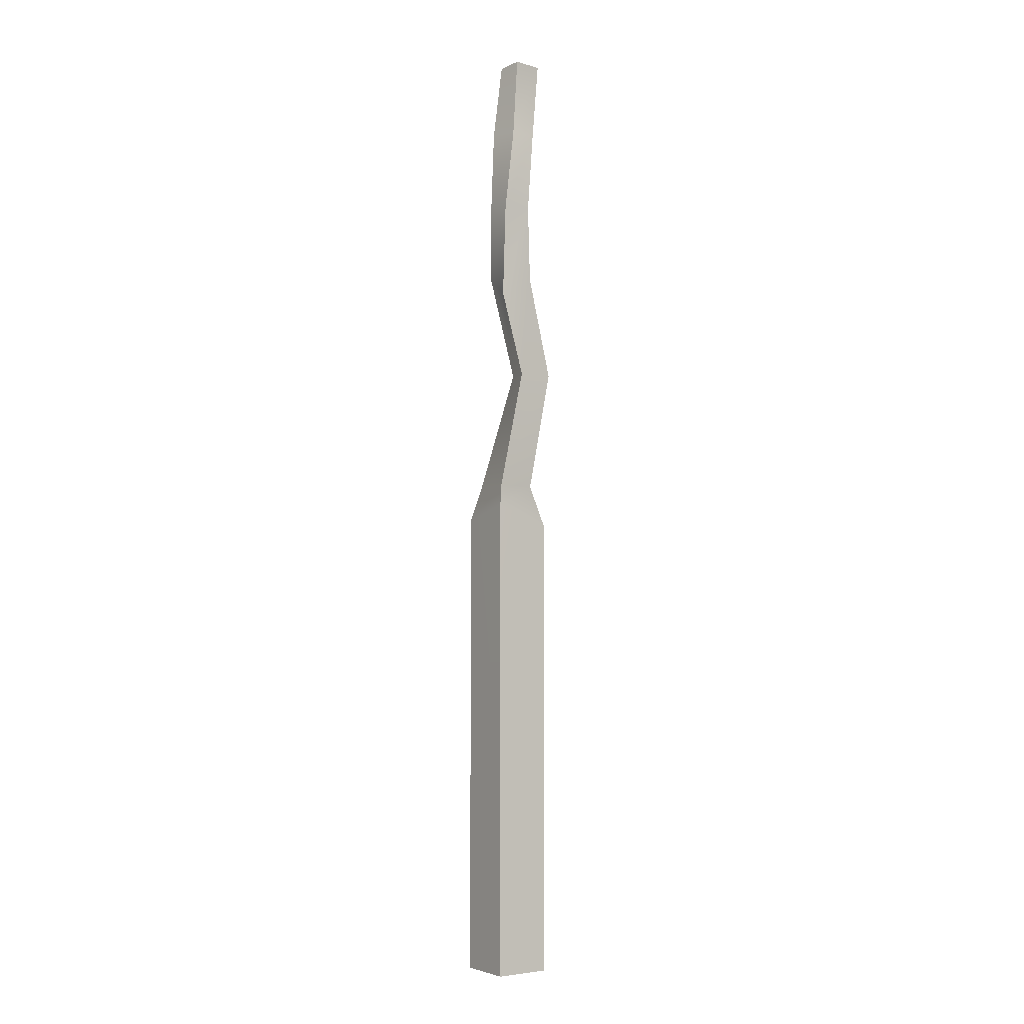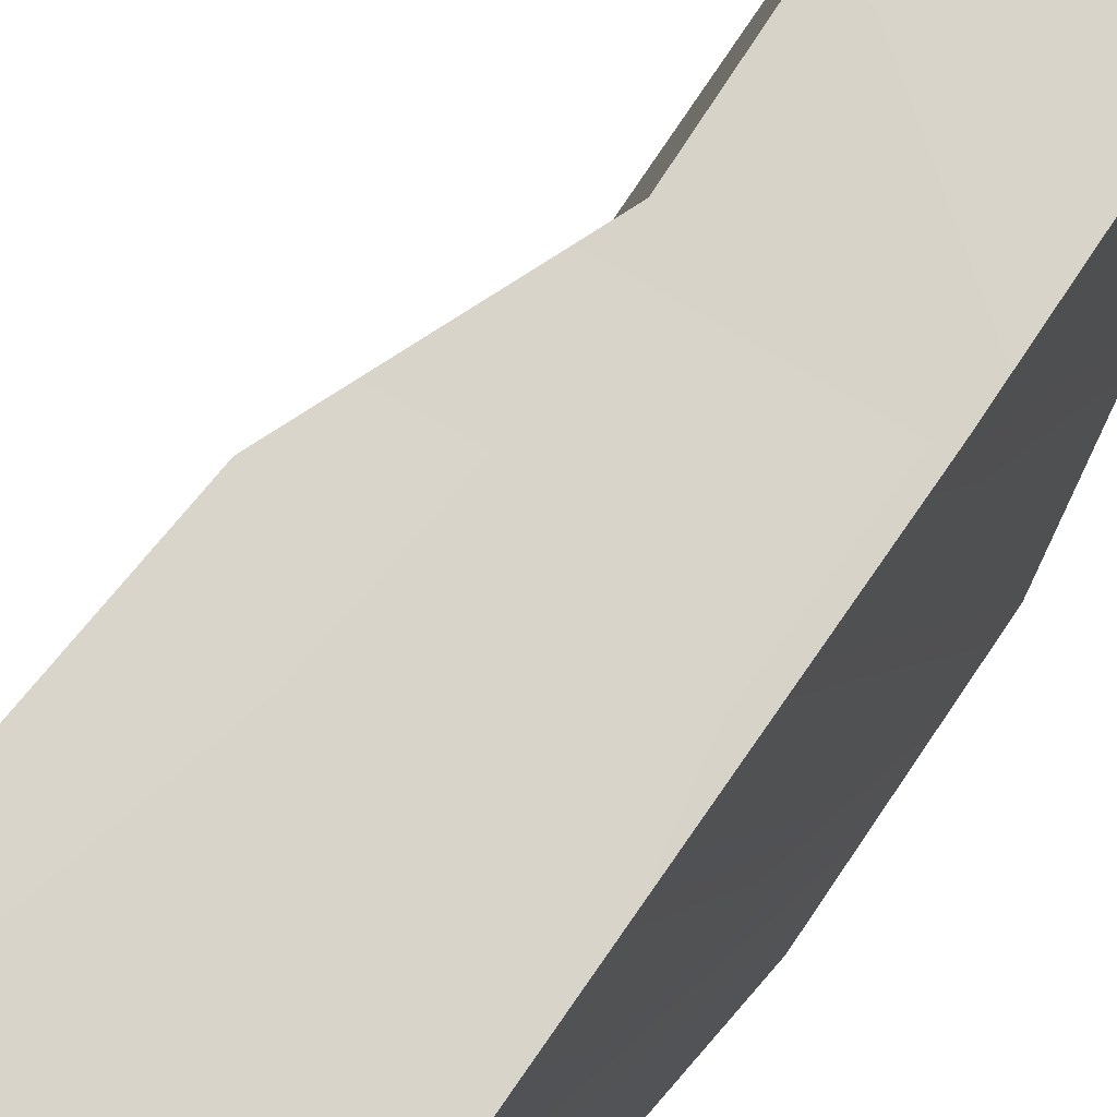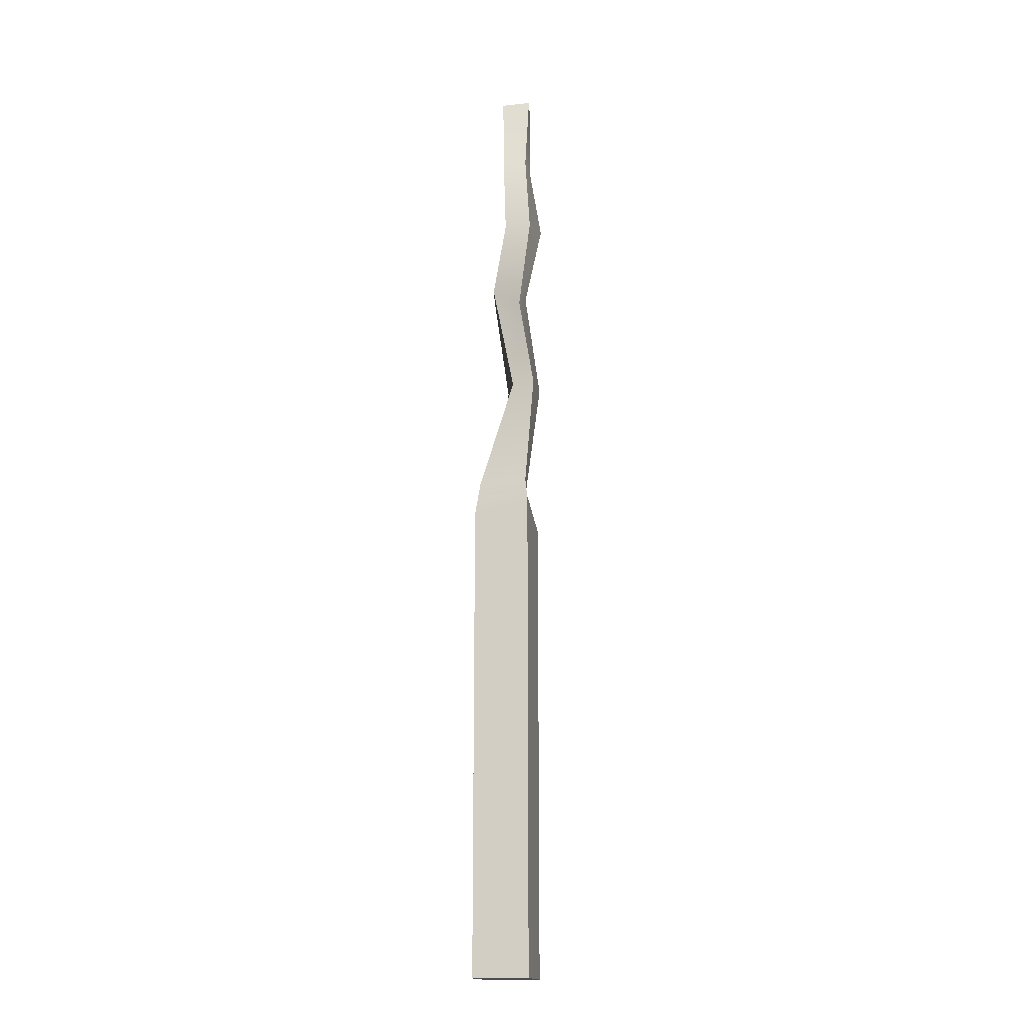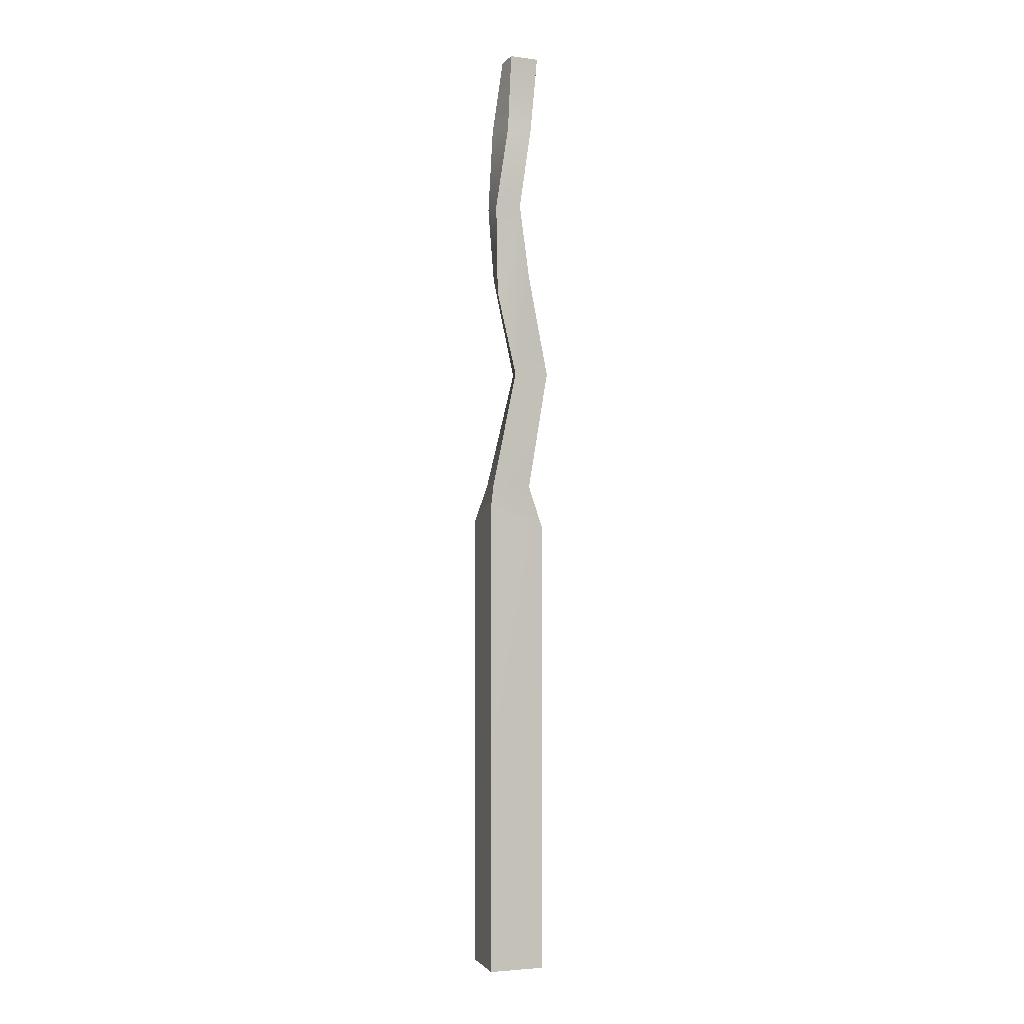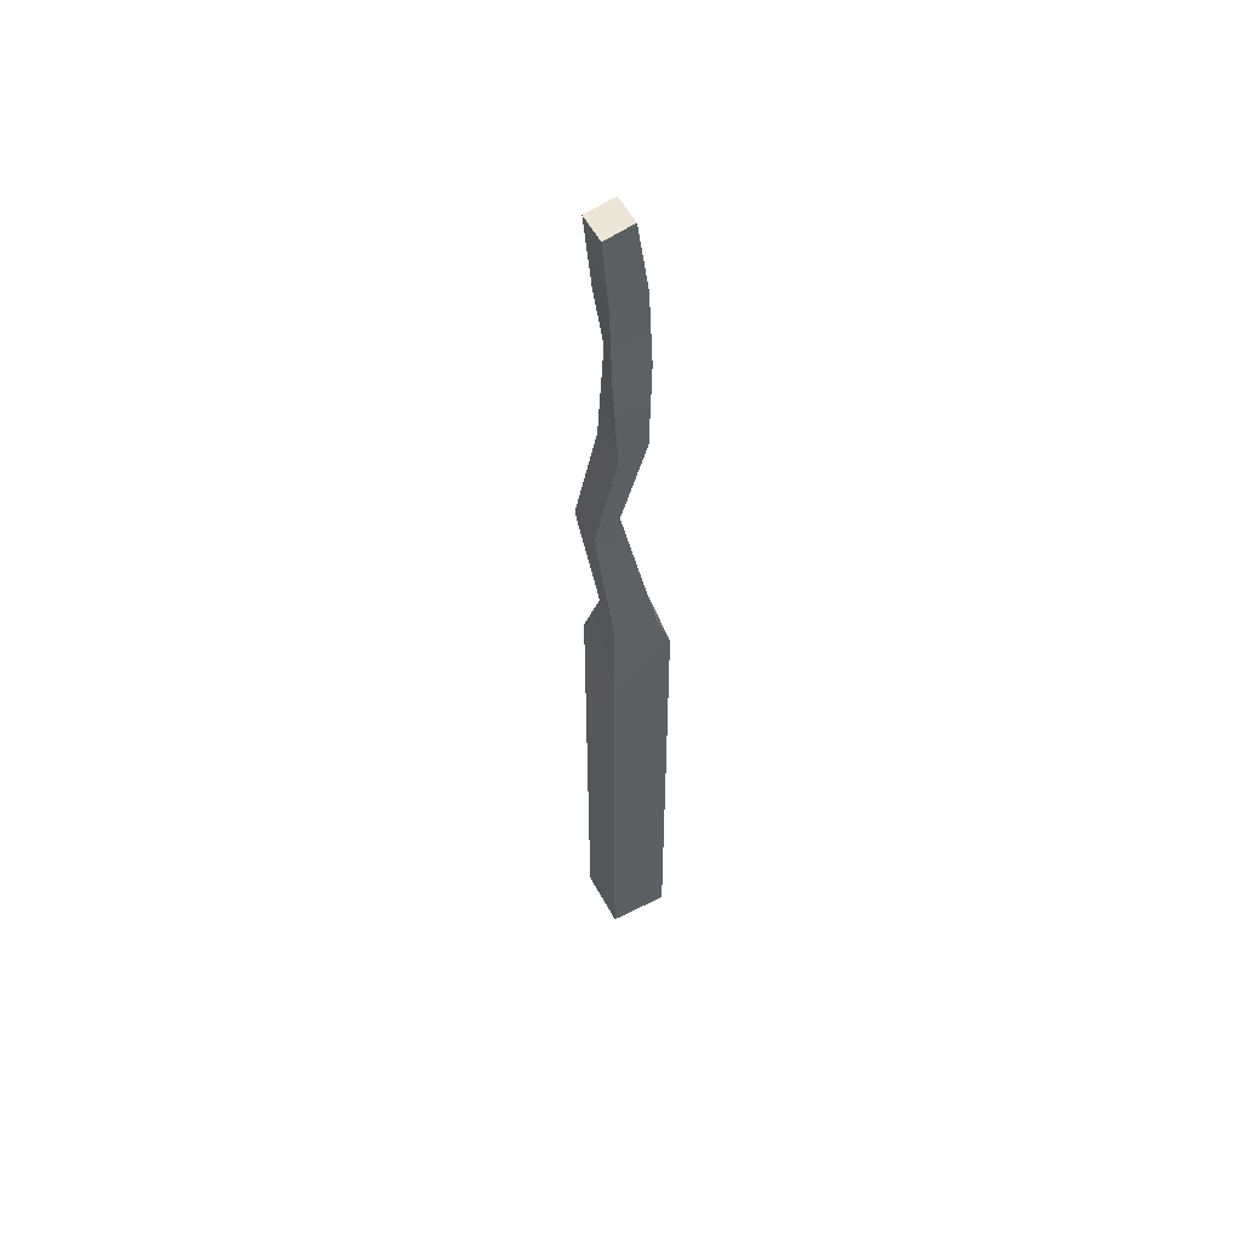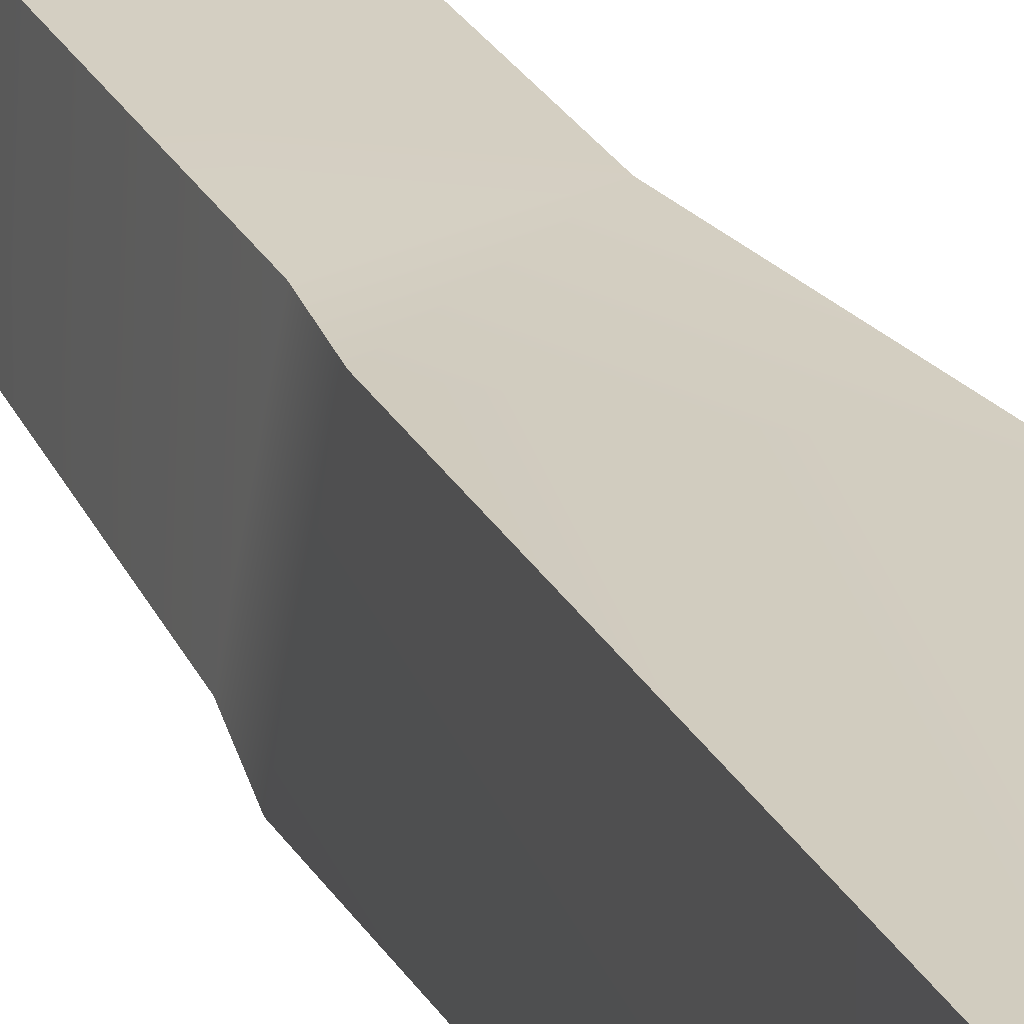
<metadata>
{"format":"obj","ext":"obj","renderer":"f3d","projection":"perspective","resolution":1024,"background":"white","views":[{"elev":-3.4,"azim":-124.7,"up":"+Y"},{"elev":75.8,"azim":40.1,"up":"+Z"},{"elev":-16.4,"azim":-168.2,"up":"+Y"},{"elev":-0.6,"azim":-108.5,"up":"+Y"},{"elev":54.5,"azim":62.0,"up":"+Y"},{"elev":25.1,"azim":-22.0,"up":"+Z"}]}
</metadata>
<code>
g default
v 1.785 0.00138 0.3009
v 1.85 0.00138 0.3009
v 1.793 1.103 0.2975
v 1.827 1.103 0.2978
v 1.787 1.103 0.2626
v 1.821 1.103 0.2629
v 1.785 0.00138 0.2367
v 1.85 0.00138 0.2367
v 1.785 0.5341 0.3009
v 1.85 0.4791 0.3009
v 1.85 0.5424 0.2367
v 1.785 0.5593 0.2367
v 1.789 0.5827 0.2403
v 1.846 0.5827 0.2506
v 1.838 0.5827 0.2944
v 1.797 0.5827 0.2888
v 1.783 0.7184 0.2667
v 1.81 0.7184 0.2728
v 1.823 0.7184 0.3068
v 1.783 0.7184 0.3068
v 1.797 0.8173 0.2488
v 1.831 0.8375 0.2546
v 1.837 0.8375 0.2888
v 1.797 0.8375 0.2888
v 1.782 0.9193 0.2421
v 1.813 0.9193 0.2421
v 1.813 0.9193 0.2821
v 1.773 0.9193 0.269
v 1.792 1.016 0.2599
v 1.818 1.016 0.2488
v 1.819 1.016 0.2875
v 1.792 1.016 0.2888
g OBJ_Allumette_Long_LD_03
f 9 10 15 16
f 3 4 6 5
f 13 14 11 12
f 7 8 2 1
f 10 11 14 15
f 12 9 16 13
f 1 2 10 9
f 2 8 11 10
f 12 11 8 7
f 7 1 9 12
f 17 18 14 13
f 15 14 18 19
f 16 15 19 20
f 13 16 20 17
f 21 22 18 17
f 19 18 22 23
f 20 19 23 24
f 17 20 24 21
f 25 26 22 21
f 23 22 26 27
f 24 23 27 28
f 21 24 28 25
f 29 30 26 25
f 27 26 30 31
f 28 27 31 32
f 25 28 32 29
f 5 6 30 29
f 31 30 6 4
f 32 31 4 3
f 29 32 3 5

</code>
